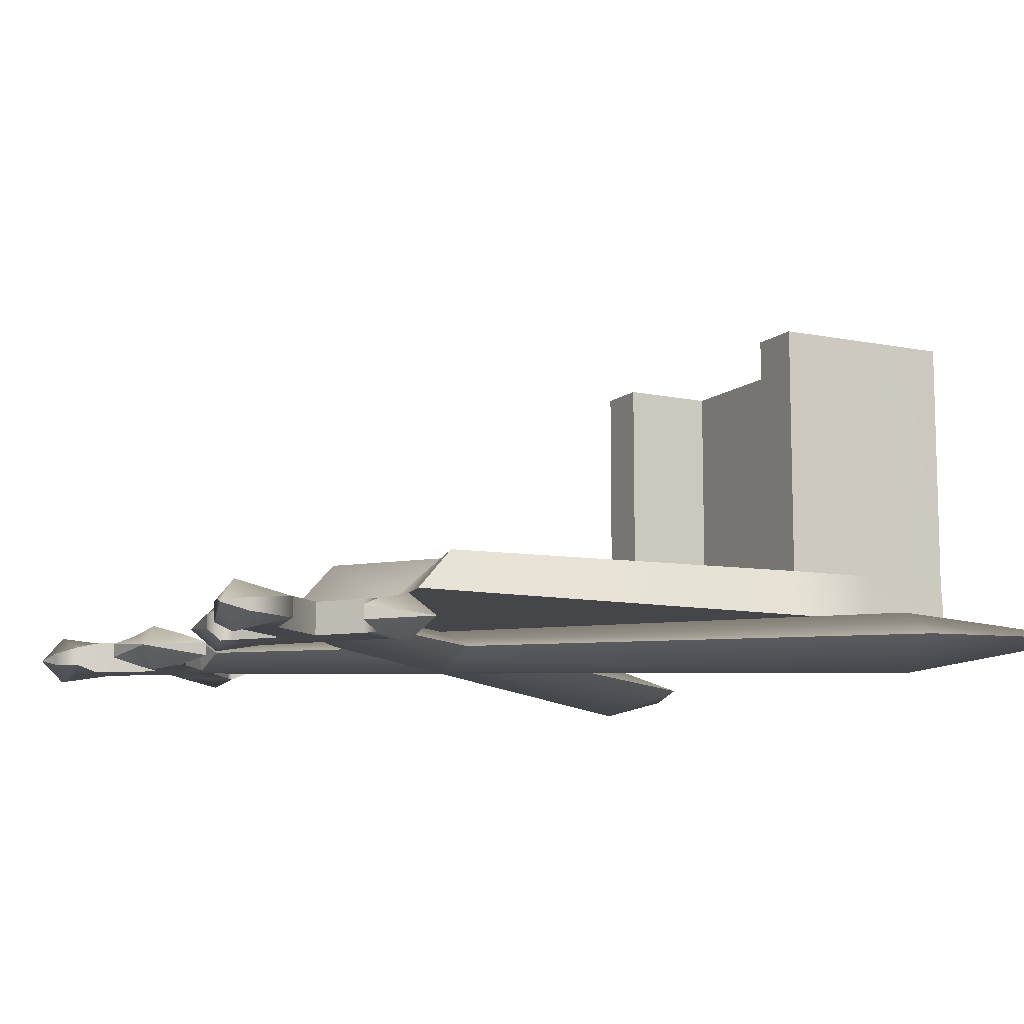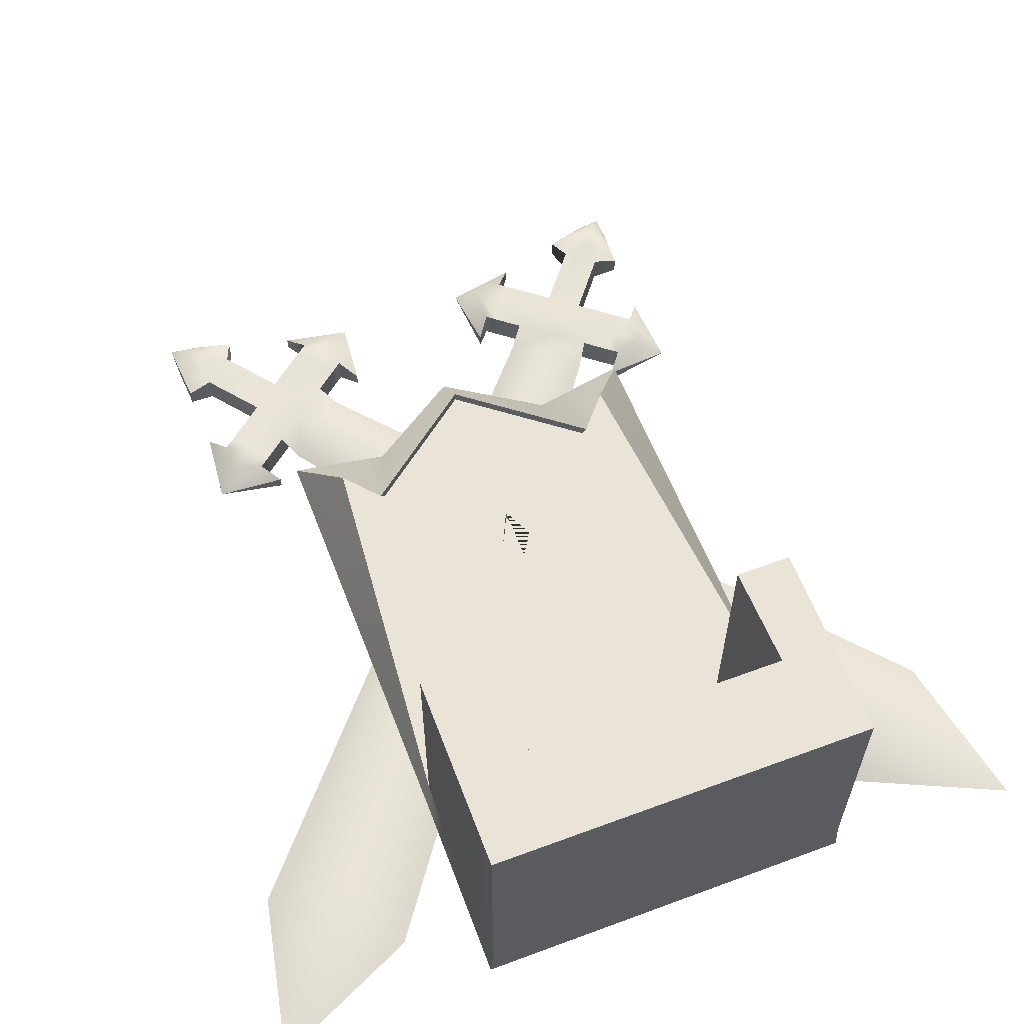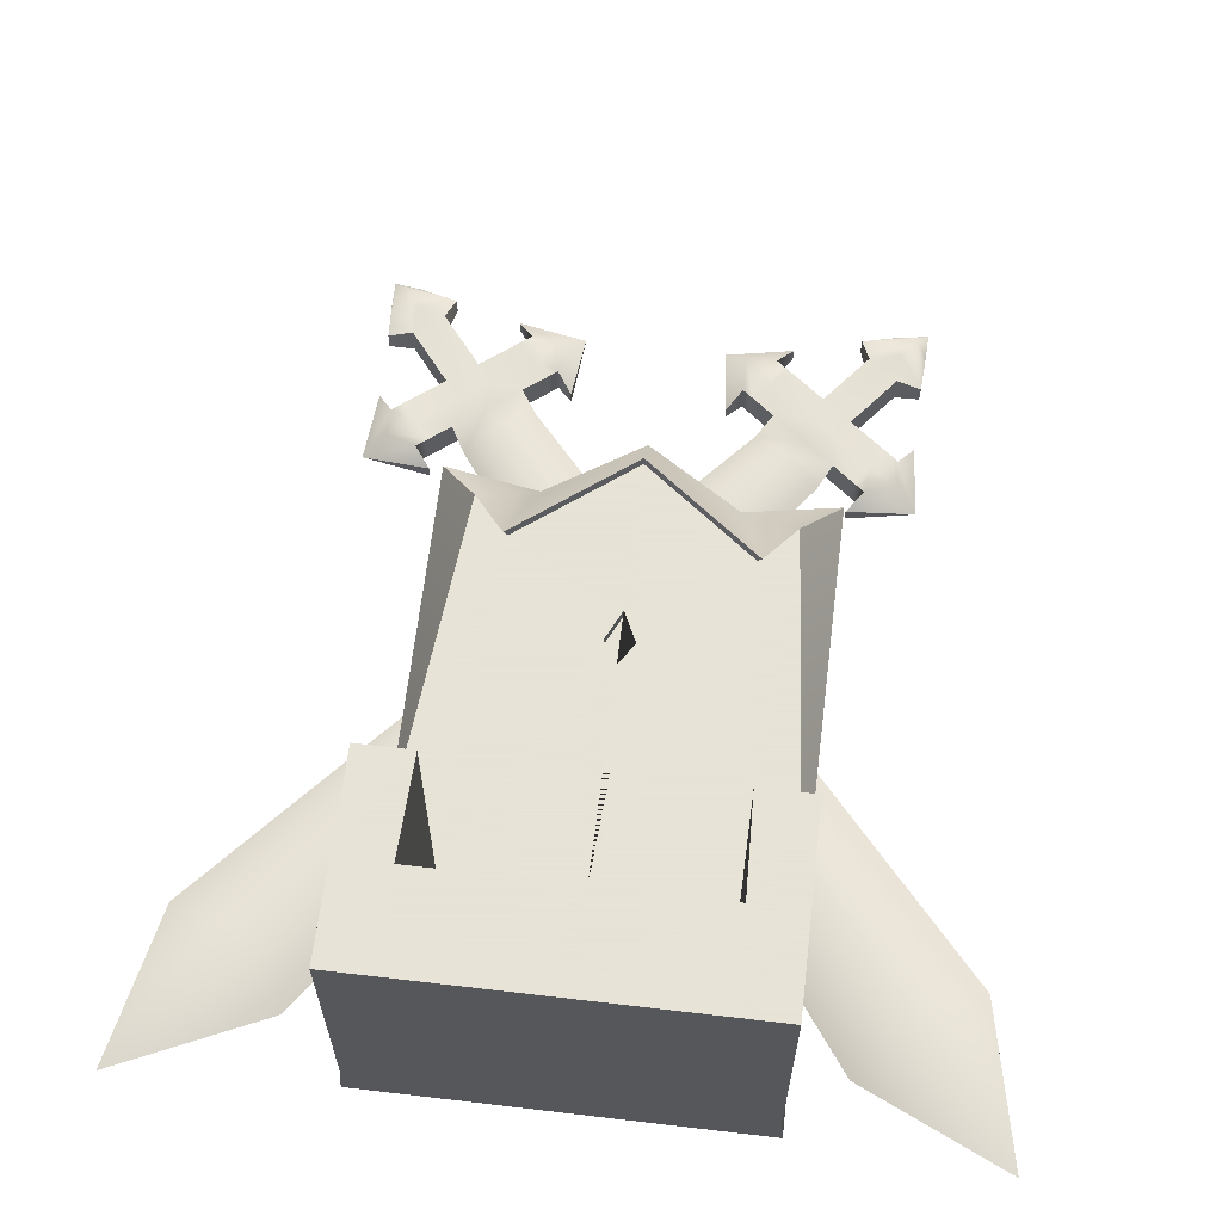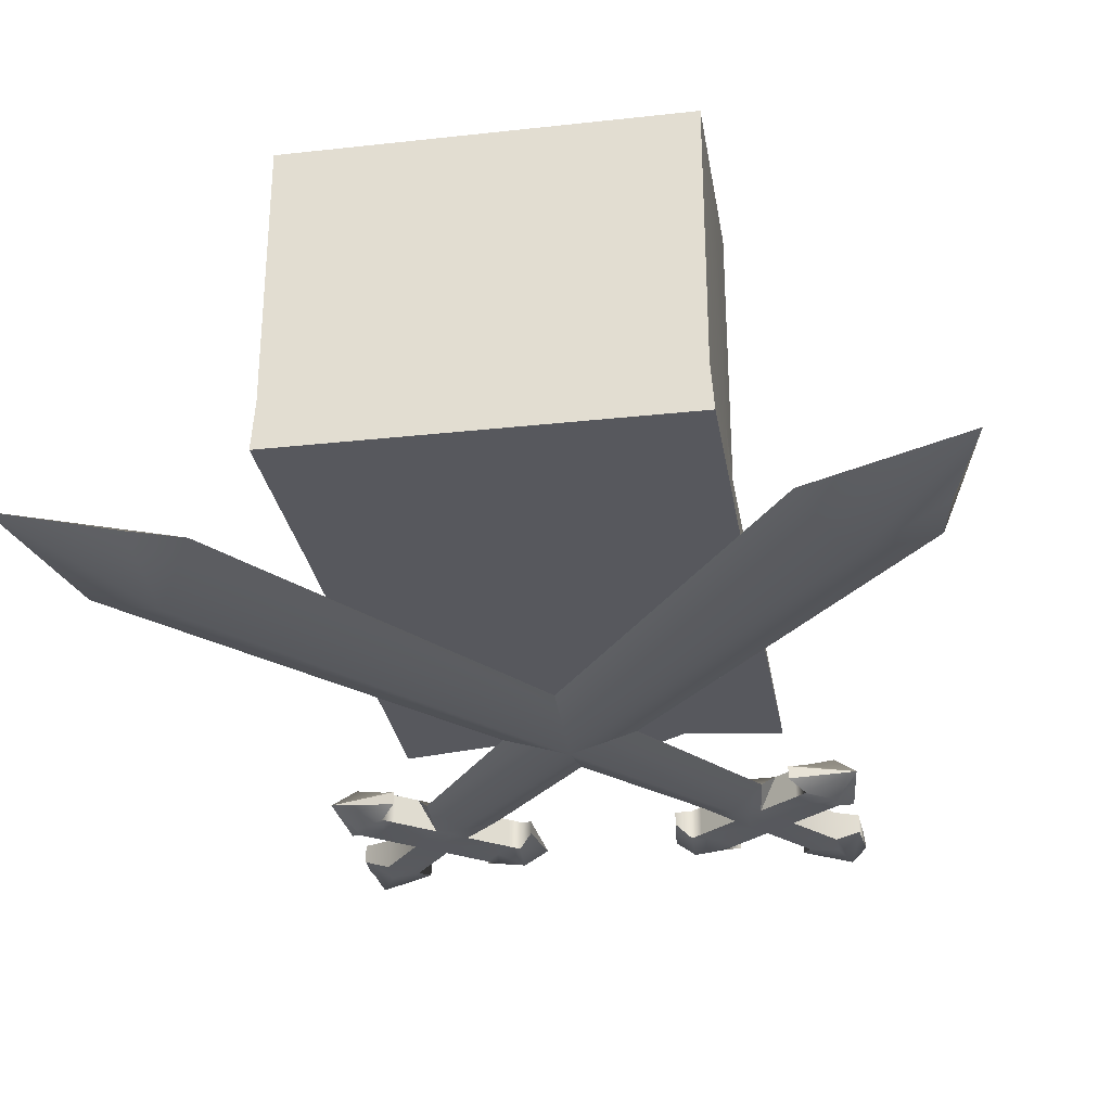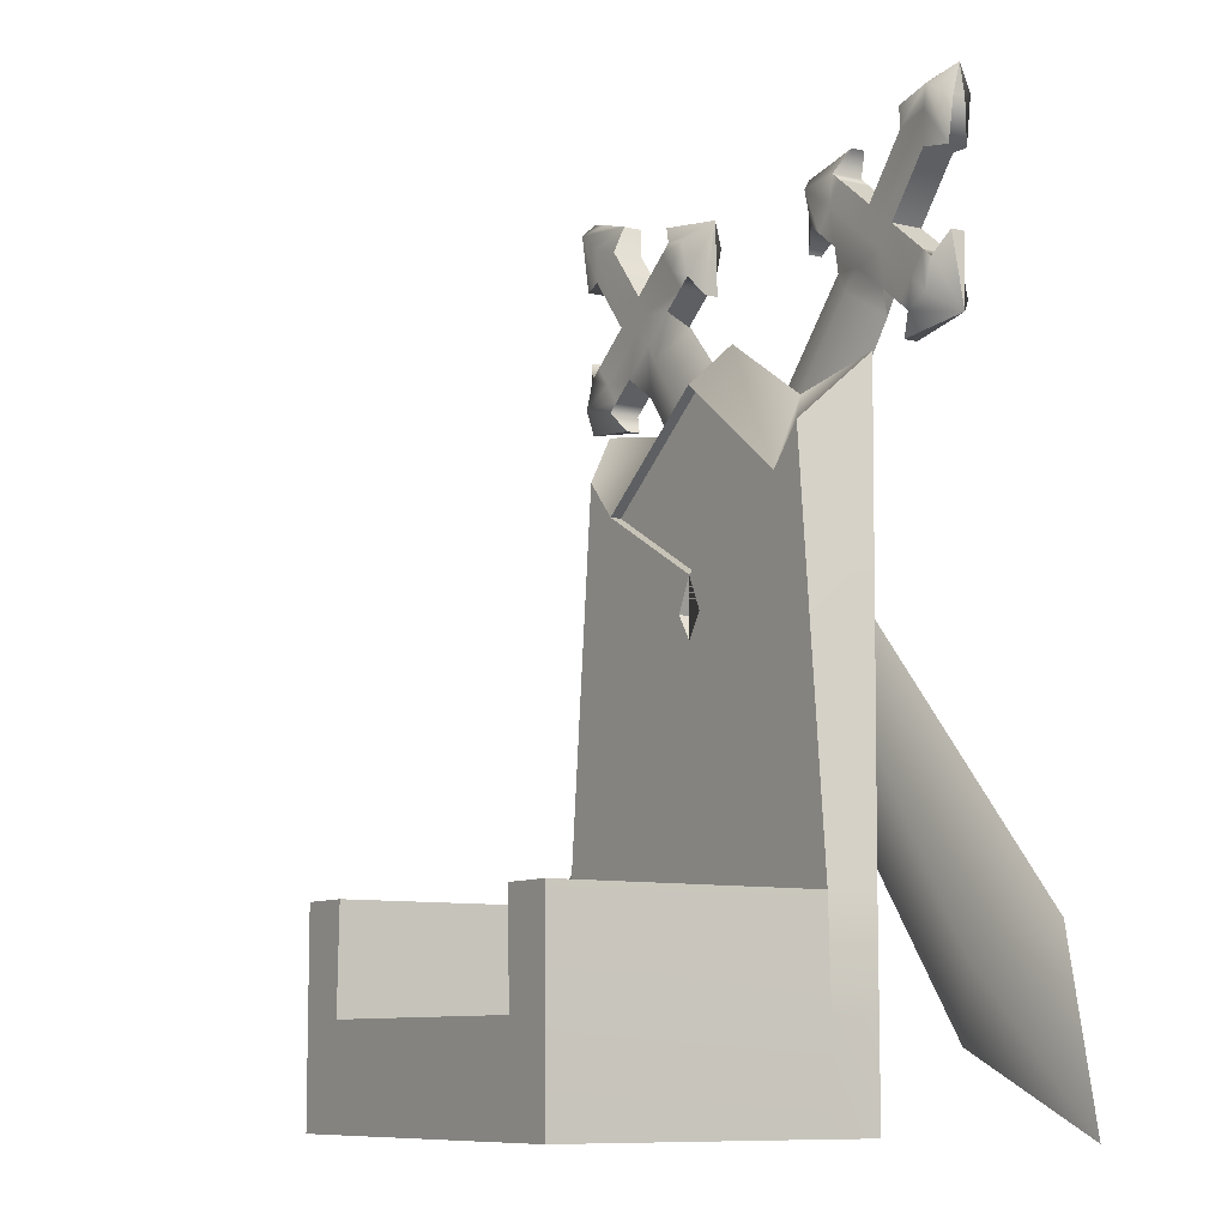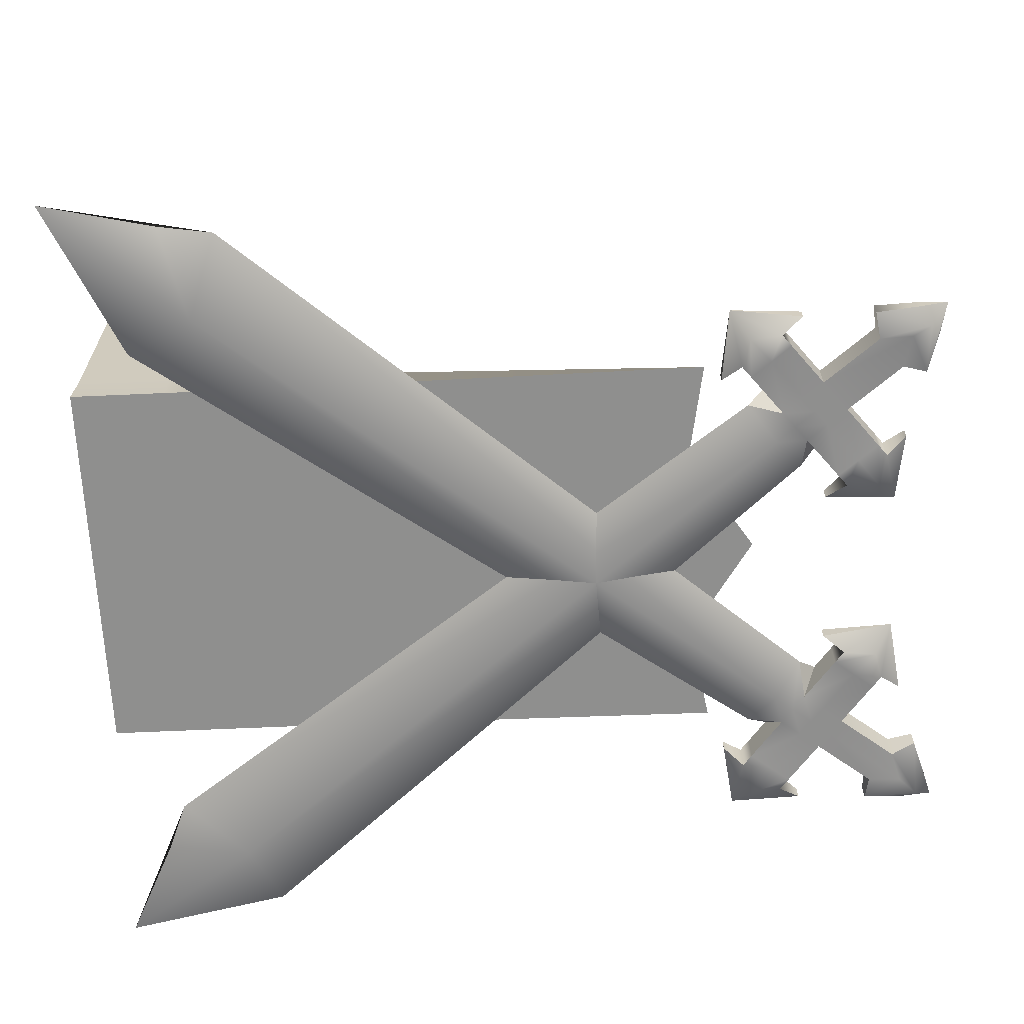
<metadata>
{"format":"obj","ext":"obj","renderer":"f3d","projection":"perspective","resolution":1024,"background":"white","views":[{"elev":-9.9,"azim":-117.6,"up":"+Z"},{"elev":61.1,"azim":-20.7,"up":"+Z"},{"elev":62.8,"azim":6.8,"up":"+Z"},{"elev":-28.9,"azim":9.3,"up":"+Z"},{"elev":-8.9,"azim":57.1,"up":"+Y"},{"elev":-65.1,"azim":92.6,"up":"+Z"}]}
</metadata>
<code>
g default
v -0.5889 0 0.4121
v 0.5889 0 0.4121
v -0.5889 0.29 0.4121
v 0.5889 0.29 0.4121
v -0.5992 0.29 -0.5346
v 0.5992 0.29 -0.5346
v -0.5992 0 -0.5346
v 0.5992 0 -0.5346
v 0 0 0.4121
v 0 0 -0.5346
v 0 0.29 -0.5346
v 0 0.29 0.4121
v -0.4295 0 0.4121
v -0.3672 0 -0.5346
v -0.3672 0.29 -0.5346
v -0.4295 0.29 0.4121
v 0.4295 0 0.4121
v 0.3672 0 -0.5346
v 0.3672 0.29 -0.5346
v 0.4295 0.29 0.4121
v -0.5889 0 -0.3898
v -0.4295 0 -0.3898
v 0 0 -0.3898
v 0.4295 0 -0.3898
v 0.5889 0 -0.3898
v 0.5992 0.29 -0.3898
v 0.4295 0.29 -0.3898
v 0 0.29 -0.3898
v -0.4295 0.29 -0.3898
v -0.5992 0.29 -0.3898
v 0.3048 1.9 -0.5346
v 0.382 1.669 -0.3898
v 0.4821 1.784 -0.3898
v 0.6095 1.953 -0.5346
v 0 2.1 -0.5346
v 0 1.968 -0.3898
v -0.3048 1.9 -0.5346
v -0.382 1.669 -0.3898
v -0.4821 1.784 -0.3898
v -0.6095 1.953 -0.5346
v 0.5889 0.5961 -0.3898
v 0.4201 0.5961 -0.3898
v 0.4201 0.5961 0.4121
v 0.5889 0.5961 0.4121
v -0.4201 0.5961 -0.3898
v -0.5889 0.5961 -0.3898
v -0.5889 0.5961 0.4121
v -0.4201 0.5961 0.4121
v 0.5992 0.5961 -0.5346
v 0.3672 0.5961 -0.5346
v 0 0.5961 -0.5346
v -0.3672 0.5961 -0.5346
v -0.5992 0.5961 -0.5346
v 0 0.5961 -0.3898
v 0 1.455 -0.3898
v 0 1.968 -0.424
v -0.382 1.669 -0.424
v 0 1.455 -0.424
v 0.382 1.669 -0.424
v 0 1.278 -0.3898
v 0.04756 1.353 -0.3898
v -0.04756 1.353 -0.3898
v -0.04756 1.353 -0.4245
v 0 1.455 -0.4245
v 0 1.278 -0.4245
v 0.04756 1.353 -0.4245
g throne
f 4 20 17 2
f 41 42 43 44
f 19 6 8 18
f 24 25 2 17
f 26 4 2 25
f 3 30 21 1
f 22 23 9 13
f 15 11 10 14
f 12 28 29 16
f 12 16 13 9
f 1 21 22 13
f 5 15 14 7
f 45 46 47 48
f 16 3 1 13
f 23 24 17 9
f 11 19 18 10
f 27 28 12 20
f 20 12 9 17
f 7 14 22 21
f 23 22 14 10
f 24 23 10 18
f 25 24 18 8
f 6 26 25 8
f 31 32 33 34
f 35 36 32 31
f 37 38 36 35
f 39 38 37 40
f 30 5 7 21
f 41 49 34 33
f 49 50 31 34
f 28 27 42 54
f 50 51 35 31
f 29 28 54 45
f 51 52 37 35
f 52 53 40 37
f 53 46 39 40
f 42 27 20 43
f 20 4 44 43
f 41 44 4 26
f 3 16 48 47
f 45 48 16 29
f 46 30 3 47
f 42 41 33 32
f 46 45 38 39
f 26 6 49 41
f 6 19 50 49
f 19 11 51 50
f 11 15 52 51
f 15 5 53 52
f 5 30 46 53
f 54 42 32 55 61 60
f 45 54 60 62 55 38
f 56 57 58 59
f 36 38 57 56
f 38 55 58 57
f 55 32 59 58
f 32 36 56 59
f 64 63 65 66
f 55 62 63 64
f 62 60 65 63
f 60 61 66 65
f 61 55 64 66
g default
v -0.7914 2.646 -0.6328
v -0.8725 2.582 -0.6328
v 1.168 0.3435 -0.6518
v 0.9302 0.1541 -0.6518
v -0.7914 2.646 -0.6708
v -0.8725 2.582 -0.6708
v -0.8764 2.67 -0.6518
v 1.247 -0.000113 -0.6518
v -0.3664 2.239 -0.6518
v -0.4689 2.157 -0.5966
v -0.5714 2.076 -0.6518
v -0.4689 2.157 -0.7071
v 1.142 0.5118 -0.6518
v 0.9046 0.4306 -0.7468
v 0.772 0.2176 -0.6518
v 0.9046 0.4306 -0.5569
v -0.4148 2.293 -0.6036
v -0.5139 2.214 -0.6036
v -0.6129 2.135 -0.6036
v -0.5593 2.178 -0.7001
v -0.5139 2.214 -0.7001
v -0.4684 2.25 -0.7001
v -0.6679 2.609 -0.6224
v -0.8305 2.612 -0.579
v -0.8638 2.453 -0.6224
v -0.8638 2.453 -0.6812
v -0.8305 2.612 -0.7246
v -0.6679 2.609 -0.6812
v -0.7905 2.562 -0.6036
v -0.6954 2.535 -0.6036
v -0.6954 2.535 -0.7001
v -0.7905 2.562 -0.7001
v -0.7862 2.463 -0.7001
v -0.7862 2.463 -0.6036
v -0.6093 2.334 -0.6036
v -0.5638 2.37 -0.6036
v -0.5638 2.37 -0.7001
v -0.6093 2.334 -0.7001
v -0.6547 2.298 -0.7001
v -0.6547 2.298 -0.6036
v -0.2656 2.311 -0.673
v -0.2656 2.311 -0.6307
v -0.4586 2.554 -0.673
v -0.4586 2.554 -0.6307
v -0.8575 2.237 -0.673
v -0.8575 2.237 -0.6307
v -0.6646 1.994 -0.673
v -0.6646 1.994 -0.6307
v -0.5616 2.274 -0.6036
v -0.5161 2.31 -0.6036
v -0.2442 2.526 -0.6518
v -0.5161 2.31 -0.7001
v -0.5616 2.274 -0.7001
v -0.607 2.238 -0.7001
v -0.8789 2.022 -0.6518
v -0.607 2.238 -0.6036
v -0.3473 2.346 -0.7001
v -0.395 2.406 -0.7001
v -0.4427 2.466 -0.7001
v -0.4427 2.466 -0.6036
v -0.395 2.406 -0.6036
v -0.3473 2.346 -0.6036
v -0.6804 2.081 -0.7001
v -0.7281 2.141 -0.7001
v -0.7758 2.201 -0.7001
v -0.7758 2.201 -0.6036
v -0.7281 2.141 -0.6036
v -0.6804 2.081 -0.6036
v -0.3139 2.471 -0.7211
v -0.3132 2.374 -0.7001
v -0.3132 2.374 -0.6036
v -0.3139 2.471 -0.5826
v -0.4086 2.494 -0.6036
v -0.4086 2.494 -0.7001
v -0.8093 2.077 -0.7211
v -0.7145 2.054 -0.7001
v -0.7145 2.054 -0.6036
v -0.8093 2.077 -0.5826
v -0.8099 2.174 -0.6036
v -0.8099 2.174 -0.7001
g sword2 sword
f 81 82 76 77
f 77 78 80 81
f 73 72 68
f 71 73 67
f 79 80 78 75
f 75 76 82 79
f 83 84 76 75
f 77 76 84 85
f 85 86 77
f 86 87 78 77
f 75 78 87 88
f 75 88 83
f 69 74 80 79
f 81 80 74 70
f 74 82 81 70
f 79 82 74 69
f 89 90 95 96
f 100 95 90 91
f 91 92 99 100
f 92 93 98 99
f 97 98 93 94
f 96 97 94 89
f 67 73 90 89
f 91 90 73 68
f 72 92 91 68
f 73 93 92 72
f 94 93 73 71
f 89 94 71 67
f 96 95 101 102
f 102 103 97 96
f 103 104 98 97
f 99 98 104 105
f 100 99 105 106
f 106 101 95 100
f 102 101 115 116
f 117 109 110
f 118 119 104 103
f 105 104 119 120
f 112 111 121
f 122 115 101 106
f 128 123 136 137
f 140 135 124 125
f 125 126 139 140
f 126 127 138 139
f 106 105 131 132
f 105 120 130 131
f 86 85 134 129
f 132 133 122 106
f 116 115 84 83
f 137 138 127 128
f 108 107 117
f 123 124 135 136
f 88 87 119 118
f 120 119 87 86
f 129 130 120 86
f 121 113 114
f 85 122 133 134
f 85 84 115 122
f 88 118 124 123
f 125 124 118 103
f 103 102 126 125
f 102 116 127 126
f 128 127 116 83
f 83 88 123 128
f 121 141 142 113
f 146 141 121 111
f 145 146 111 112
f 121 144 145 112
f 143 144 121 114
f 142 143 114 113
f 136 135 117 107
f 137 136 107 108
f 117 138 137 108
f 139 138 117 110
f 140 139 110 109
f 117 135 140 109
f 142 141 130 129
f 129 134 143 142
f 134 133 144 143
f 145 144 133 132
f 132 131 146 145
f 131 130 141 146
g default
v 0.8262 2.582 -0.6328
v 0.7452 2.646 -0.6328
v -0.9764 0.1541 -0.6518
v -1.214 0.3435 -0.6518
v 0.8262 2.582 -0.6708
v 0.7452 2.646 -0.6708
v 0.8302 2.67 -0.6518
v -1.293 -0.000103 -0.6518
v 0.5252 2.076 -0.6518
v 0.4227 2.157 -0.5966
v 0.3202 2.239 -0.6518
v 0.4227 2.157 -0.7071
v -0.8183 0.2176 -0.6518
v -0.9508 0.4306 -0.7468
v -1.188 0.5118 -0.6518
v -0.9508 0.4306 -0.5569
v 0.5667 2.135 -0.6036
v 0.4676 2.214 -0.6036
v 0.3686 2.293 -0.6036
v 0.4222 2.25 -0.7001
v 0.4676 2.214 -0.7001
v 0.5131 2.178 -0.7001
v 0.8176 2.453 -0.6224
v 0.7843 2.612 -0.579
v 0.6217 2.609 -0.6224
v 0.6217 2.609 -0.6812
v 0.7843 2.612 -0.7246
v 0.8176 2.453 -0.6812
v 0.7443 2.562 -0.6036
v 0.74 2.463 -0.6036
v 0.74 2.463 -0.7001
v 0.7443 2.562 -0.7001
v 0.6491 2.535 -0.7001
v 0.6491 2.535 -0.6036
v 0.5631 2.334 -0.6036
v 0.6085 2.298 -0.6036
v 0.6085 2.298 -0.7001
v 0.5631 2.334 -0.7001
v 0.5176 2.37 -0.7001
v 0.5176 2.37 -0.6036
v 0.6183 1.994 -0.673
v 0.6183 1.994 -0.6307
v 0.8113 2.237 -0.673
v 0.8113 2.237 -0.6307
v 0.4124 2.554 -0.673
v 0.4124 2.554 -0.6307
v 0.2194 2.311 -0.673
v 0.2194 2.311 -0.6307
v 0.5153 2.274 -0.6036
v 0.5608 2.238 -0.6036
v 0.8327 2.022 -0.6518
v 0.5608 2.238 -0.7001
v 0.5153 2.274 -0.7001
v 0.4699 2.31 -0.7001
v 0.198 2.526 -0.6518
v 0.4699 2.31 -0.6036
v 0.6342 2.081 -0.7001
v 0.6819 2.141 -0.7001
v 0.7296 2.201 -0.7001
v 0.7296 2.201 -0.6036
v 0.6819 2.141 -0.6036
v 0.6342 2.081 -0.6036
v 0.3011 2.346 -0.7001
v 0.3488 2.406 -0.7001
v 0.3965 2.466 -0.7001
v 0.3965 2.466 -0.6036
v 0.3488 2.406 -0.6036
v 0.3011 2.346 -0.6036
v 0.763 2.077 -0.7211
v 0.6683 2.054 -0.7001
v 0.6683 2.054 -0.6036
v 0.763 2.077 -0.5826
v 0.7637 2.174 -0.6036
v 0.7637 2.174 -0.7001
v 0.2676 2.471 -0.7211
v 0.267 2.374 -0.7001
v 0.267 2.374 -0.6036
v 0.2676 2.471 -0.5826
v 0.3624 2.494 -0.6036
v 0.3624 2.494 -0.7001
g sword sword1
f 161 162 156 157
f 157 158 160 161
f 153 152 148
f 151 153 147
f 159 160 158 155
f 155 156 162 159
f 163 164 156 155
f 157 156 164 165
f 165 166 157
f 166 167 158 157
f 155 158 167 168
f 155 168 163
f 149 154 160 159
f 161 160 154 150
f 154 162 161 150
f 159 162 154 149
f 169 170 175 176
f 180 175 170 171
f 171 172 179 180
f 172 173 178 179
f 177 178 173 174
f 176 177 174 169
f 147 153 170 169
f 171 170 153 148
f 152 172 171 148
f 153 173 172 152
f 174 173 153 151
f 169 174 151 147
f 176 175 181 182
f 182 183 177 176
f 183 184 178 177
f 179 178 184 185
f 180 179 185 186
f 186 181 175 180
f 182 181 195 196
f 197 189 190
f 198 199 184 183
f 185 184 199 200
f 192 191 201
f 202 195 181 186
f 208 203 216 217
f 220 215 204 205
f 205 206 219 220
f 206 207 218 219
f 186 185 211 212
f 185 200 210 211
f 166 165 214 209
f 212 213 202 186
f 196 195 164 163
f 217 218 207 208
f 188 187 197
f 203 204 215 216
f 168 167 199 198
f 200 199 167 166
f 209 210 200 166
f 201 193 194
f 165 202 213 214
f 165 164 195 202
f 168 198 204 203
f 205 204 198 183
f 183 182 206 205
f 182 196 207 206
f 208 207 196 163
f 163 168 203 208
f 201 221 222 193
f 226 221 201 191
f 225 226 191 192
f 201 224 225 192
f 223 224 201 194
f 222 223 194 193
f 216 215 197 187
f 217 216 187 188
f 197 218 217 188
f 219 218 197 190
f 220 219 190 189
f 197 215 220 189
f 222 221 210 209
f 209 214 223 222
f 214 213 224 223
f 225 224 213 212
f 212 211 226 225
f 211 210 221 226

</code>
